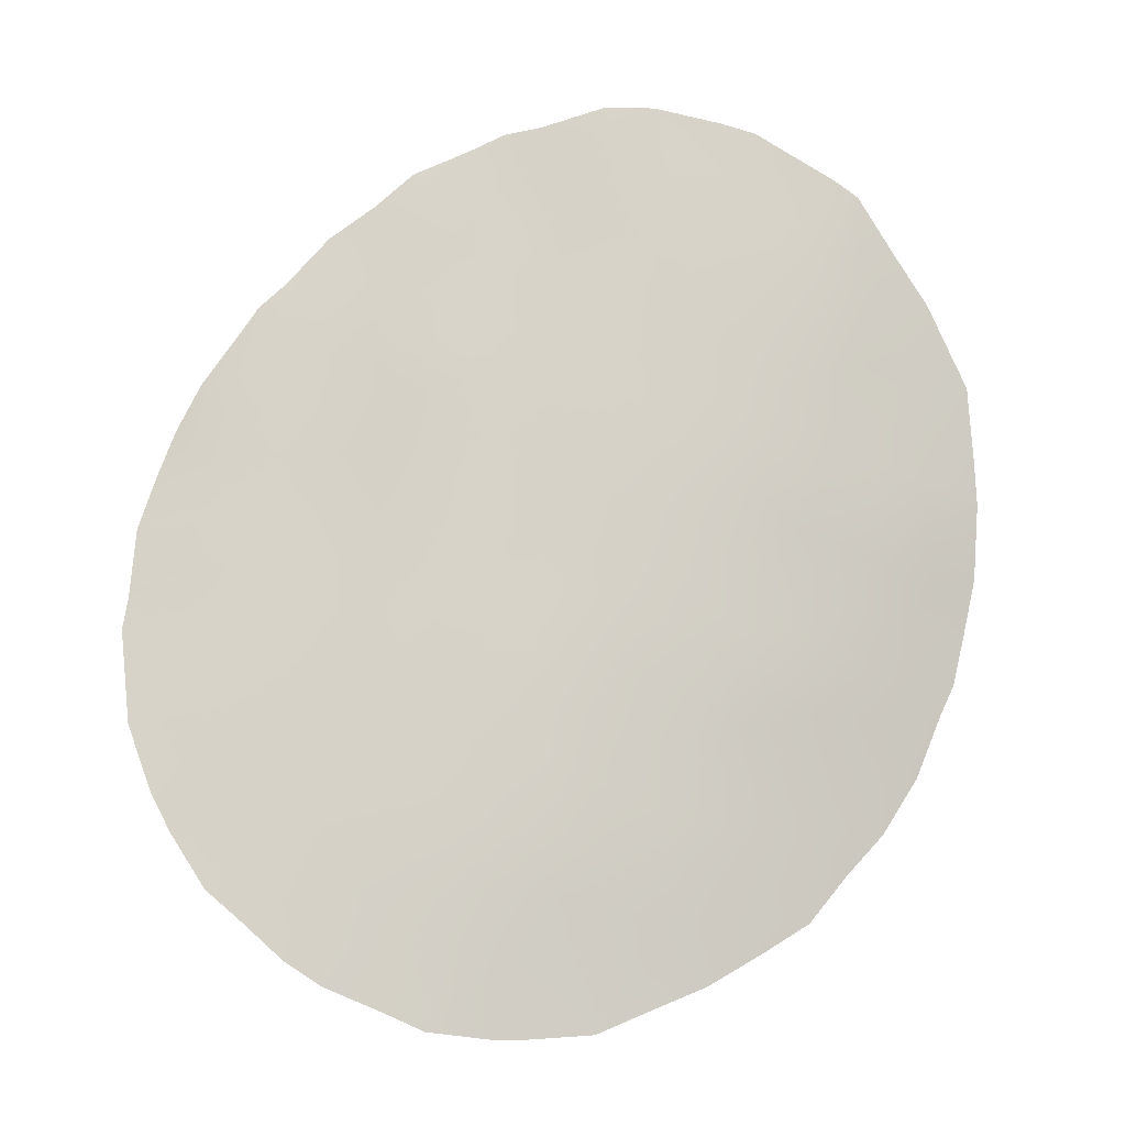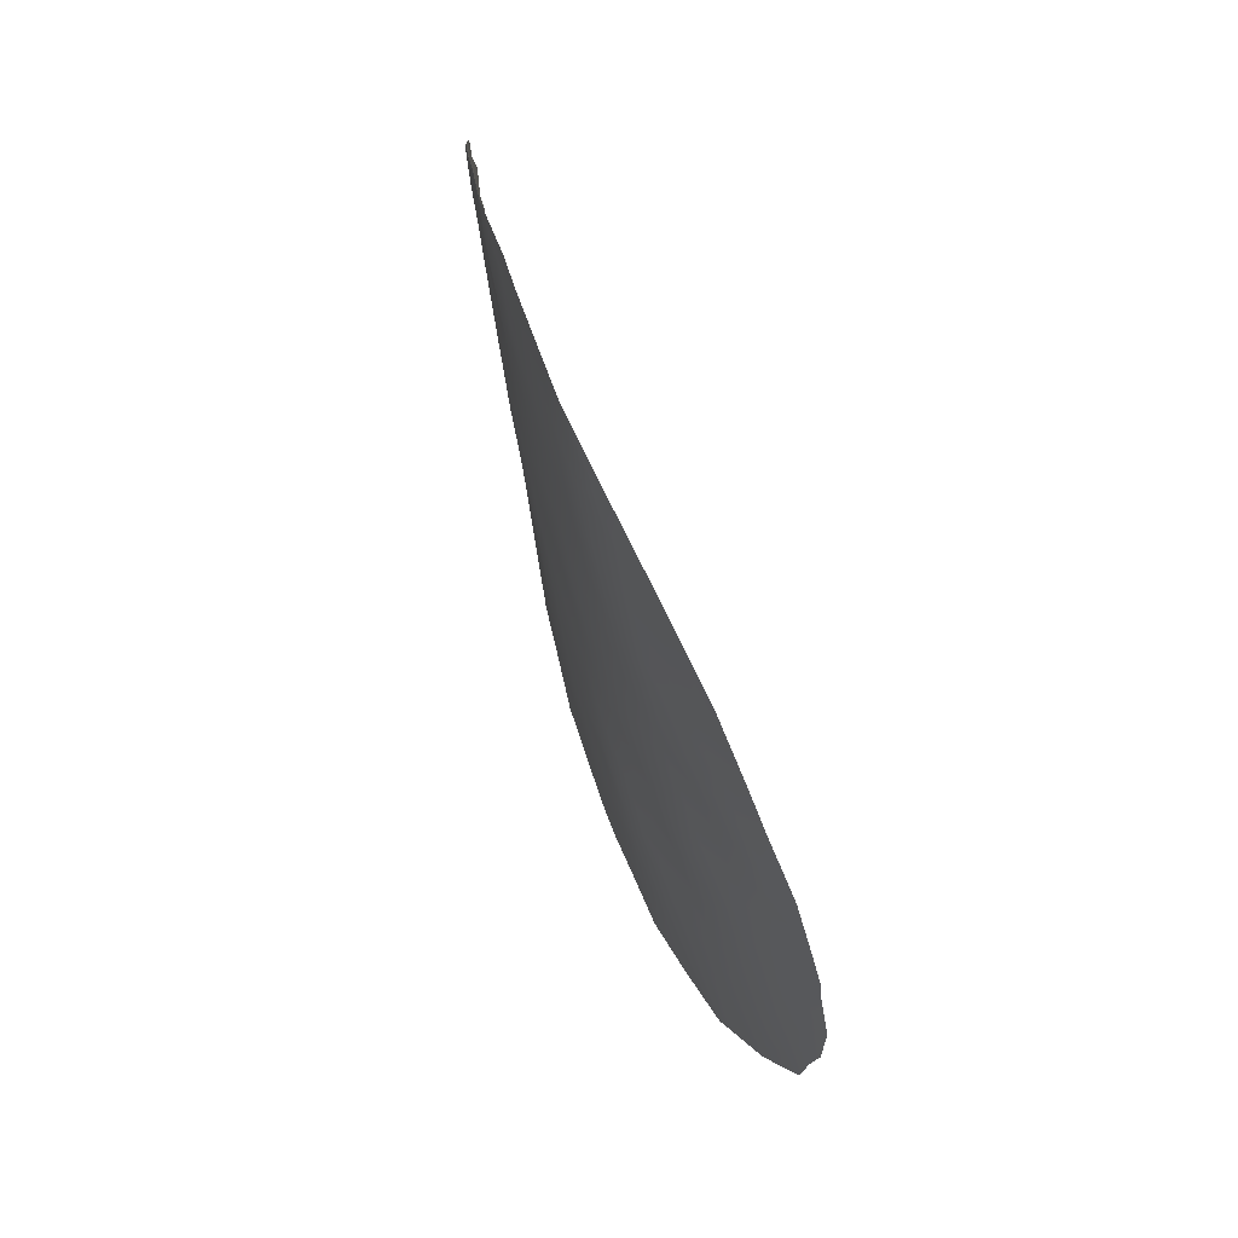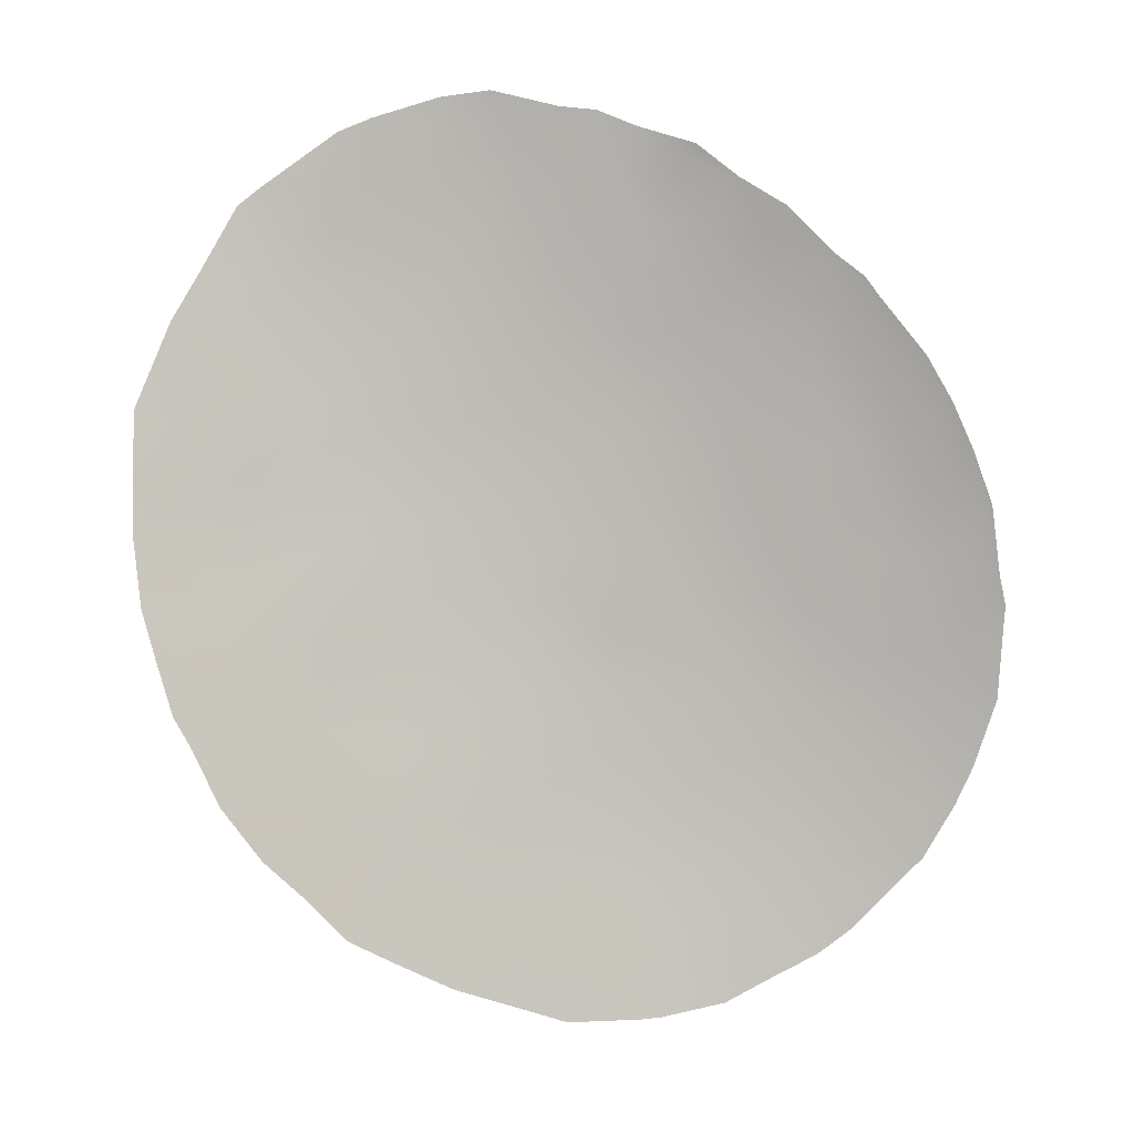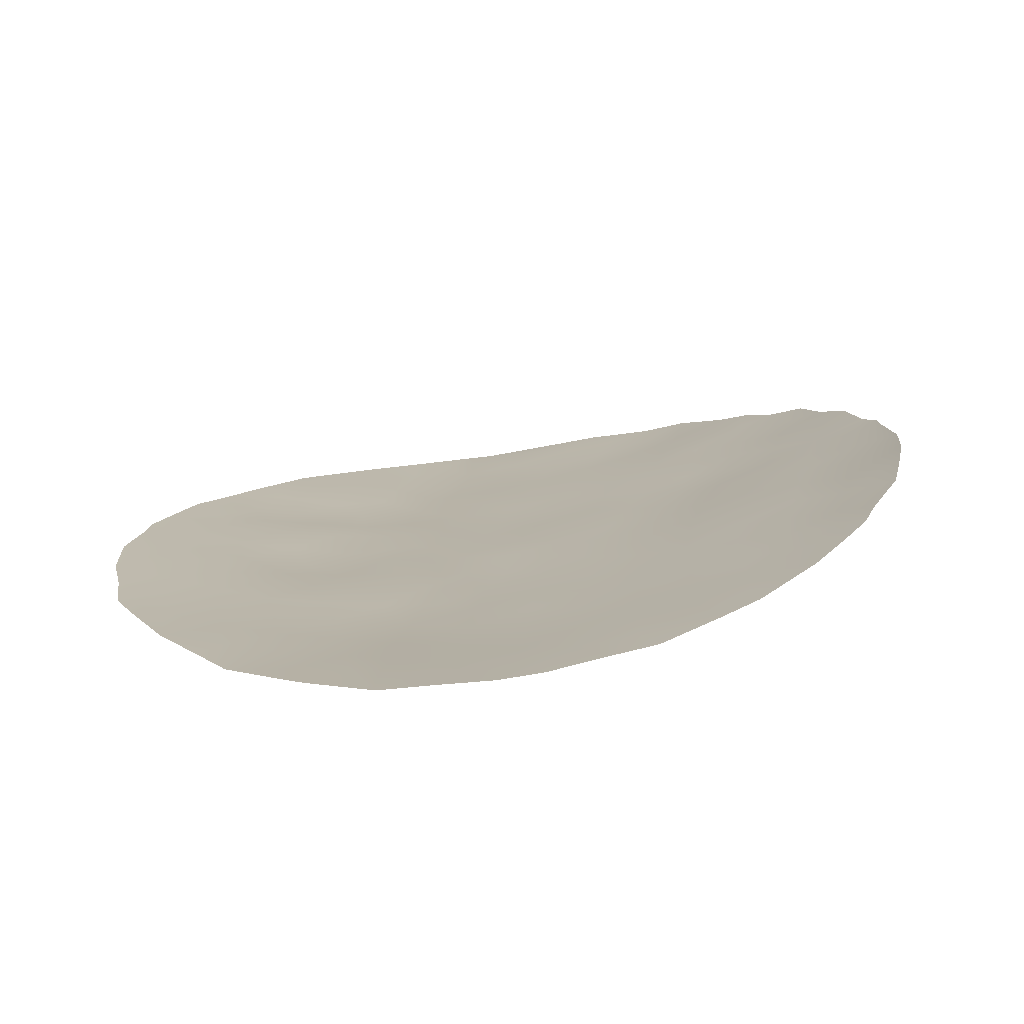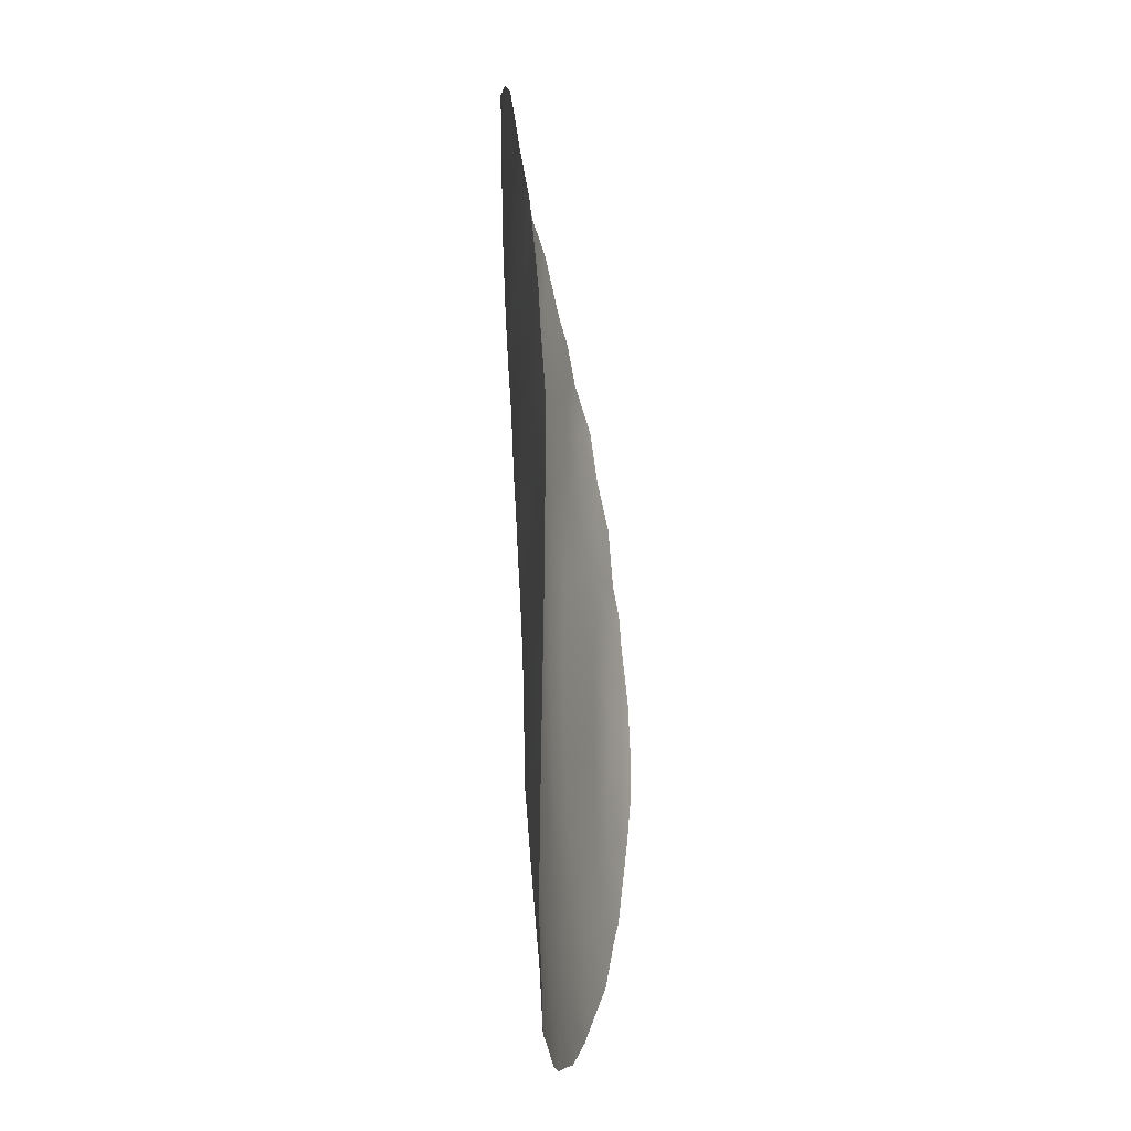
<metadata>
{"format":"obj","ext":"obj","renderer":"f3d","projection":"perspective","resolution":1024,"background":"white","views":[{"elev":73.7,"azim":-149.6,"up":"+Y"},{"elev":64.1,"azim":-104.8,"up":"+Z"},{"elev":-79.7,"azim":34.3,"up":"+Y"},{"elev":-73.7,"azim":14.8,"up":"+Z"},{"elev":-18.8,"azim":-78.4,"up":"+Z"}]}
</metadata>
<code>
v 0.3282 61.61 32.82
v 4.6 61.43 36.17
v 3.968 61.34 32.52
v 1.271 61.82 36.65
v 2.744 61.61 35.56
v 4.369 61.38 34.3
v -3.523 61.2 30.95
v -5.714 60.68 31.58
v 3.597 61.25 30.62
v -2.297 61.45 32.59
v -2.113 61.69 37.09
v -4.169 61.31 36.76
v -2.576 61.87 42.51
v 0.2729 61.95 39.69
v -3.197 61.71 40.62
v -3.685 61.53 38.68
v -4.762 61.25 38.43
v -0.1194 61.85 37.72
v 0.2727 61.49 30.76
v 3.422 61.77 39.37
v -7.553 60.16 32.55
v -1.193 61.59 33.9
v 2.277 61.53 33.71
v -1.416 61.47 31.81
v -4.311 61.08 33.08
v -1.607 61.34 29.68
v 2.101 61.9 40.5
v 2.022 61.45 31.72
v -5.179 61.14 40.07
v -1.615 61.82 39.06
v -1.157 61.96 41.09
v 0.8255 62.07 41.72
v 0.1477 61.34 28.64
v -5.316 60.66 29.44
v -1.759 61.15 27.61
v -0.7265 61.72 35.82
v -3.452 61.03 28.68
v 0.6774 61.72 34.79
v 1.694 61.86 38.54
v -7.709 60.16 34.57
v -6.098 60.65 33.46
v -2.898 61.47 34.93
v 3.23 61.69 37.43
v 1.998 61.36 29.61
v -5.53 60.93 35.06
v 4.008 61.65 39.64
v 4.292 61.58 38.79
v 5.229 61.18 34.61
v 5.122 61.29 35.86
v 1.68 62.03 42.28
v 0.9219 62.1 42.66
v -1.248 61.15 27
v -0.2022 62.05 43.01
v 3.389 61.82 40.38
v 2.958 61.87 41.01
v 2.475 61.94 41.41
v -3.738 60.87 27.21
v -4.766 60.66 27.68
v 5.103 61.31 36.27
v -2.891 61.83 43.08
v 5.012 61.1 32.87
v 4.775 61.14 31.89
v -0.8067 62.04 43.15
v 4.238 61.16 30.82
v -1.957 61.08 26.98
v -8.581 59.82 33.96
v -8.378 59.87 33
v -8.617 59.81 35.1
v -6.096 60.43 28.59
v -7.287 60.15 30.23
v 3.722 61.2 29.9
v 4.029 61.17 30.3
v -8.442 59.93 36.28
v -8.395 59.96 36.8
v -7.826 60.23 38.55
v 5.165 61.14 33.72
v -3.965 61.54 42.55
v -6.789 60.67 40.35
v 4.693 61.44 37.94
v 4.903 61.39 36.86
v -5.074 60.61 27.87
v 3.046 61.22 29
v -8.233 59.91 32.01
v -4.829 61.31 42.14
v -6.111 60.92 41.3
v 2.071 61.28 28.21
v -2.421 61.91 43.12
v 0.4685 61.28 27.33
v 1.447 61.27 27.82
v -0.134 62.02 41.38
v -0.8302 61.99 42.23
v -0.4241 61.96 40.36
v 0.5553 62.01 40.7
v 4.5 61.41 35.3
v 3 61.65 36.49
v 3.747 61.51 35.89
v -1.401 61.89 40.05
v -0.6522 61.89 39.35
v 2.867 61.35 31.14
v 2.965 61.4 32.15
v 0.1213 62.04 42.23
v -3.504 61.11 29.72
v -2.559 61.18 29.16
v -2.528 61.27 30.26
v 1.182 61.93 40.07
v 1.504 62 41.12
v 2.705 61.84 39.96
v -4.163 60.84 28.18
v -3.309 60.97 27.8
v 1.27 61.58 33.3
v 1.454 61.63 34.27
v 0.4602 61.67 33.83
v -4.697 61.21 37.51
v -3.875 61.43 37.72
v -6.772 60.45 34.05
v -7.697 60.13 33.56
v -6.789 60.42 33.05
v -1.919 61.91 41.85
v 1.516 61.84 37.59
v 0.7963 61.86 38.12
v 0.5753 61.84 37.17
v 3.76 61.3 31.54
v -2.89 61.79 41.63
v -2.173 61.84 40.83
v -1.947 61.54 34.4
v -1.015 61.65 34.87
v -1.756 61.6 35.41
v 0.9659 61.9 39.09
v 1.848 61.88 39.5
v -5.915 60.67 32.59
v -4.968 60.89 32.28
v -5.278 60.85 33.29
v 1.055 61.35 29.06
v 1.113 61.43 30.18
v 0.2057 61.42 29.69
v -5.848 60.95 38.58
v -6.49 60.71 37.86
v -5.53 60.99 37.72
v -2.381 61.35 31.35
v -3.066 61.32 31.97
v 0.07766 61.91 38.7
v -0.848 61.84 38.36
v -6.651 60.42 32.03
v -6.24 60.42 29.83
v -6.631 60.3 29.33
v -7.604 60.22 35.56
v -7.283 60.41 37.91
v -8.136 60.08 37.62
v -6.828 60.52 36.12
v 2.602 61.81 38.97
v 2.474 61.77 38.01
v 3.455 61.71 38.42
v 2.259 61.75 37.05
v 3.325 61.46 34.04
v 3.12 61.44 33.13
v 4.168 61.36 33.43
v 3.547 61.5 34.96
v 2.496 61.57 34.64
v -2.696 61.46 33.75
v -1.912 61.52 33.48
v 1.992 61.72 36.12
v -2.407 61.76 39.82
v -3.448 61.62 39.63
v -2.641 61.67 38.86
v -5.27 61.12 39.21
v -6.166 60.86 39.59
v -3.301 61.71 42.32
v -1.842 61.75 38.08
v -2.874 61.61 37.88
v -1.52 61.4 30.74
v -5.81 60.98 40.66
v -3.331 61.28 32.92
v -3.963 61.13 32.05
v 3.955 61.55 36.79
v 4.083 61.55 37.71
v -0.5752 61.48 31.26
v -0.647 61.42 30.22
v -4.49 60.91 30.15
v -4.687 60.93 31.23
v -5.508 60.68 30.51
v -1.411 61.7 36.4
v -0.399 61.79 36.77
v -1.092 61.78 37.38
v -2.468 61.59 36.08
v -1.646 61.25 28.58
v -2.56 61.1 28.15
v -0.7126 61.34 29.15
v 1.702 61.67 35.19
v 0.9698 61.77 35.72
v 1.167 61.54 32.29
v 2.116 61.5 32.74
v -4.361 60.86 29.11
v -5.014 60.67 28.51
v -5.804 60.86 35.95
v -4.778 61.13 35.55
v -5.177 61.03 36.73
v 2.893 61.3 30.12
v -3.92 61.54 41.53
v -0.2961 61.66 34.36
v -0.03742 61.72 35.31
v 0.2781 61.77 36.23
v -4.212 61.42 40.39
v -4.942 61.24 41.08
v -0.5353 61.55 32.31
v -0.4606 61.61 33.36
v -1.307 61.53 32.88
v 0.2936 61.56 31.79
v -6.828 60.63 38.69
v -7.846 60.01 31.26
v -7.373 60.17 31.5
v -6.49 60.42 30.94
v -4.163 61.22 34.97
v -3.565 61.39 35.9
v -4.768 61.05 34.1
v -3.674 61.26 33.97
v -7.247 60.5 39.67
v -1.705 61.93 42.69
v -1.614 61.98 43.13
v -2.539 61.04 27.47
v -2.955 60.96 27.12
v 1.142 61.48 31.25
v -5.491 61.11 41.71
v -0.7677 61.24 28
v -0.2816 61.22 27.2
v 2.001 61.41 30.67
v -4.441 61.34 39.42
v -3.141 61.5 36.9
v -6.6 60.56 35.1
v -6.152 60.75 36.94
v 1.949 61.32 28.75
v -7.147 60.44 37.19
v -7.711 60.21 36.53
v -5.765 60.8 34.22
v 0.219 61.3 27.97
f 90 101 91
f 90 92 93
f 20 152 47
f 2 94 49
f 32 50 51
f 174 95 96
f 92 97 98
f 99 122 100
f 91 101 53
f 102 103 104
f 105 106 93
f 32 106 50
f 37 108 109
f 110 111 112
f 20 46 54
f 2 49 59
f 17 113 114
f 115 116 117
f 3 62 61
f 118 91 217
f 91 53 63
f 119 120 121
f 3 122 62
f 118 123 124
f 125 126 127
f 35 65 52
f 128 129 105
f 130 131 132
f 133 134 135
f 136 137 138
f 139 10 140
f 141 98 142
f 21 116 67
f 40 146 68
f 130 117 143
f 144 70 145
f 9 71 72
f 150 151 152
f 119 153 151
f 154 155 156
f 154 157 158
f 159 160 125
f 157 94 96
f 153 161 95
f 6 76 48
f 162 97 124
f 162 163 164
f 165 166 136
f 168 164 169
f 104 170 139
f 208 166 216
f 172 173 140
f 43 174 175
f 176 170 177
f 178 179 180
f 181 182 183
f 181 184 127
f 185 103 186
f 185 223 187
f 188 111 158
f 188 161 189
f 190 191 110
f 2 59 80
f 155 191 100
f 178 192 102
f 192 193 108
f 9 197 71
f 123 167 198
f 141 120 128
f 142 168 183
f 199 200 126
f 121 182 201
f 200 189 201
f 21 67 83
f 202 198 203
f 129 150 107
f 9 72 64
f 173 131 179
f 204 205 206
f 176 207 204
f 137 208 147
f 206 160 10
f 70 210 209
f 143 210 211
f 195 212 213
f 212 214 215
f 215 172 159
f 112 199 205
f 75 208 216
f 13 87 60
f 46 20 47
f 180 211 144
f 217 91 63
f 34 69 193
f 186 109 219
f 219 109 220
f 135 177 187
f 221 190 207
f 203 222 171
f 197 99 225
f 134 225 221
f 163 202 226
f 113 138 196
f 17 226 165
f 213 184 227
f 114 227 169
f 31 90 91
f 90 32 101
f 32 90 93
f 90 31 92
f 93 92 14
f 48 94 6
f 94 48 49
f 2 174 96
f 174 43 95
f 96 95 5
f 14 92 98
f 92 31 97
f 98 97 30
f 28 99 100
f 99 9 122
f 100 122 3
f 51 101 32
f 101 51 53
f 7 102 104
f 102 37 103
f 104 103 26
f 14 105 93
f 105 27 106
f 93 106 32
f 54 107 20
f 107 55 27
f 55 107 54
f 106 56 50
f 108 58 57
f 57 109 108
f 1 110 112
f 110 23 111
f 112 111 38
f 16 17 114
f 114 113 12
f 41 115 117
f 115 40 116
f 117 116 21
f 87 13 217
f 118 31 91
f 4 119 121
f 119 39 120
f 121 120 18
f 64 122 9
f 122 64 62
f 31 118 124
f 118 13 123
f 124 123 15
f 42 125 127
f 125 22 126
f 127 126 36
f 14 128 105
f 128 39 129
f 105 129 27
f 41 130 132
f 130 8 131
f 132 131 25
f 33 133 135
f 133 44 134
f 135 134 19
f 136 208 137
f 229 137 231
f 7 139 140
f 139 24 10
f 18 141 142
f 141 14 98
f 142 98 30
f 116 40 66
f 116 66 67
f 40 68 66
f 8 130 143
f 130 41 117
f 143 117 21
f 34 144 69
f 145 69 144
f 146 73 68
f 147 75 148
f 232 148 74
f 73 232 74
f 73 146 232
f 20 150 152
f 150 39 151
f 152 151 43
f 39 119 151
f 119 4 153
f 151 153 43
f 6 154 156
f 154 23 155
f 156 155 3
f 23 154 158
f 154 6 157
f 158 157 5
f 42 159 125
f 159 10 160
f 125 160 22
f 5 157 96
f 157 6 94
f 96 94 2
f 43 153 95
f 153 4 161
f 95 161 5
f 156 61 76
f 61 156 3
f 6 156 76
f 15 162 124
f 162 30 97
f 124 97 31
f 30 162 164
f 162 15 163
f 164 163 16
f 17 165 136
f 165 29 166
f 136 166 208
f 13 60 167
f 77 167 60
f 11 168 169
f 168 30 164
f 169 164 16
f 7 104 139
f 104 26 170
f 139 170 24
f 166 29 171
f 166 171 78
f 166 78 216
f 10 172 140
f 172 25 173
f 140 173 7
f 80 174 2
f 174 80 175
f 79 175 80
f 19 176 177
f 176 24 170
f 177 170 26
f 56 27 55
f 56 106 27
f 34 178 180
f 178 7 179
f 180 179 8
f 11 181 183
f 181 36 182
f 183 182 18
f 36 181 127
f 181 11 184
f 127 184 42
f 35 185 186
f 185 26 103
f 186 103 37
f 26 185 187
f 185 35 223
f 187 223 33
f 5 188 158
f 188 38 111
f 158 111 23
f 38 188 189
f 188 5 161
f 189 161 4
f 1 190 110
f 190 28 191
f 110 191 23
f 3 155 100
f 155 23 191
f 100 191 28
f 7 178 102
f 178 34 192
f 102 192 37
f 37 192 108
f 192 34 193
f 58 193 81
f 58 108 193
f 82 197 44
f 197 82 71
f 15 123 198
f 123 13 167
f 198 167 77
f 84 198 77
f 14 141 128
f 141 18 120
f 128 120 39
f 18 142 183
f 142 30 168
f 183 168 11
f 22 199 126
f 199 38 200
f 126 200 36
f 4 121 201
f 121 18 182
f 201 182 36
f 36 200 201
f 200 38 189
f 201 189 4
f 29 202 203
f 202 15 198
f 203 198 84
f 78 171 85
f 27 129 107
f 129 39 150
f 107 150 20
f 7 173 179
f 173 25 131
f 179 131 8
f 24 204 206
f 204 1 205
f 206 205 22
f 24 176 204
f 176 19 207
f 204 207 1
f 147 208 75
f 24 206 10
f 206 22 160
f 41 233 115
f 115 228 40
f 21 83 210
f 209 210 83
f 8 143 211
f 143 21 210
f 211 210 70
f 12 195 213
f 213 212 42
f 42 212 215
f 212 195 45
f 215 214 25
f 42 215 159
f 215 25 172
f 159 172 10
f 1 112 205
f 112 38 199
f 205 199 22
f 152 43 175
f 47 175 79
f 152 175 47
f 34 180 144
f 180 8 211
f 144 211 70
f 63 218 217
f 13 118 217
f 218 87 217
f 45 233 214
f 214 132 25
f 193 69 81
f 35 186 219
f 186 37 109
f 220 109 57
f 35 219 65
f 220 65 219
f 33 135 187
f 135 19 177
f 187 177 26
f 19 221 207
f 221 28 190
f 207 190 1
f 29 203 171
f 203 84 222
f 171 222 85
f 52 223 35
f 33 223 234
f 223 52 224
f 234 224 88
f 89 234 88
f 44 133 230
f 86 230 89
f 197 9 99
f 225 99 28
f 19 134 221
f 221 225 28
f 16 163 226
f 163 15 202
f 226 202 29
f 12 113 196
f 113 17 138
f 17 16 226
f 165 226 29
f 12 213 227
f 213 42 184
f 227 184 11
f 16 114 169
f 114 12 227
f 169 227 11
f 138 229 196
f 196 195 12
f 194 45 195
f 230 133 89
f 229 194 196
f 196 194 195
f 148 231 147
f 149 231 232
f 231 149 229
f 231 137 147
f 194 229 149
f 44 197 225
f 134 44 225
f 233 228 115
f 149 228 194
f 138 17 136
f 229 138 137
f 44 230 82
f 230 86 82
f 231 148 232
f 232 146 149
f 228 149 146
f 33 234 89
f 228 146 40
f 233 132 214
f 233 41 132
f 45 194 228
f 33 89 133
f 233 45 228
f 212 45 214
f 234 223 224

</code>
